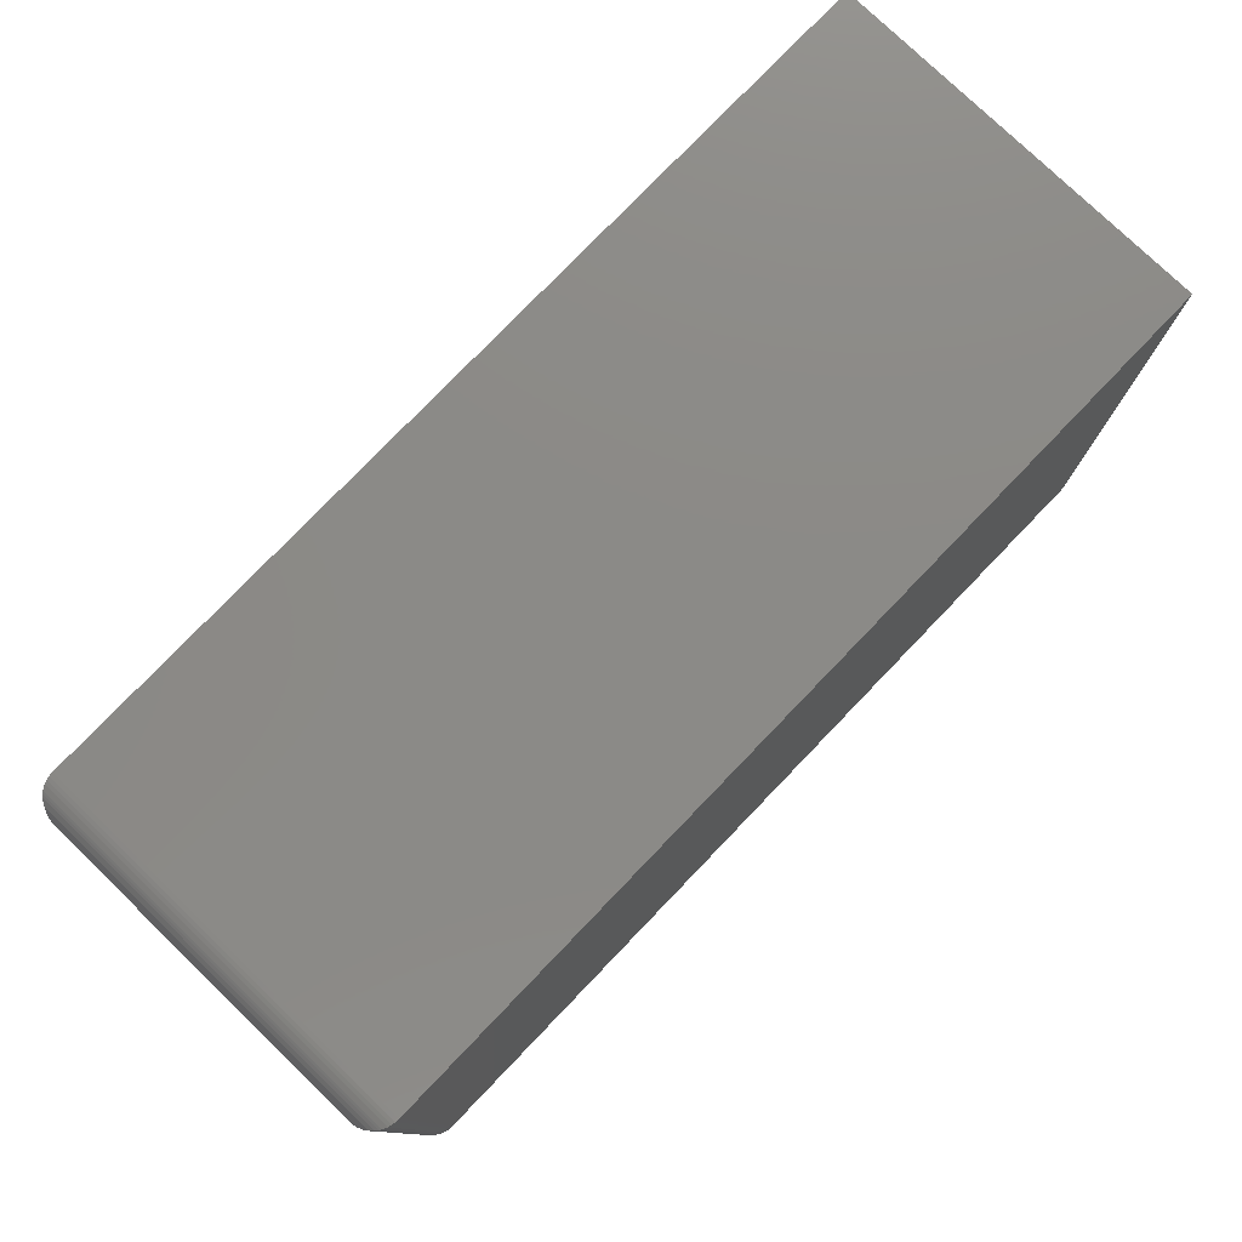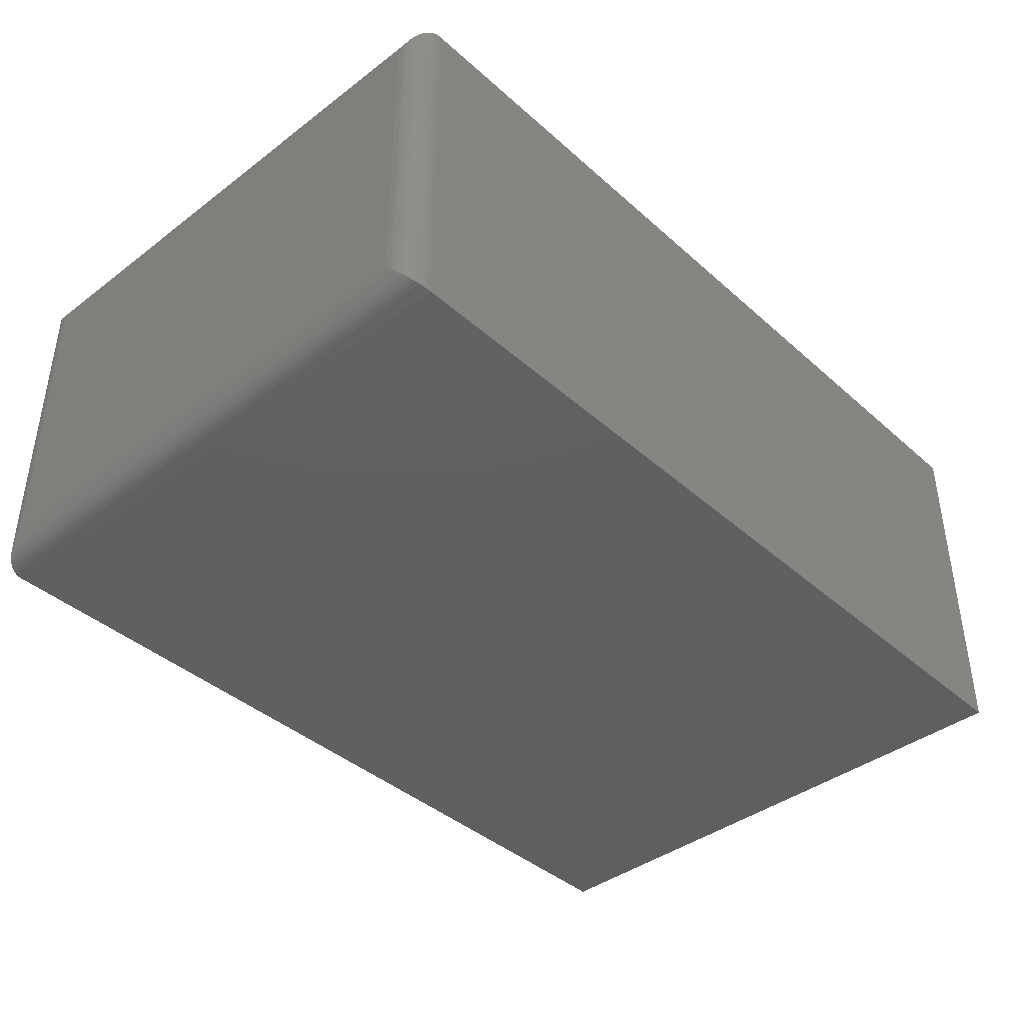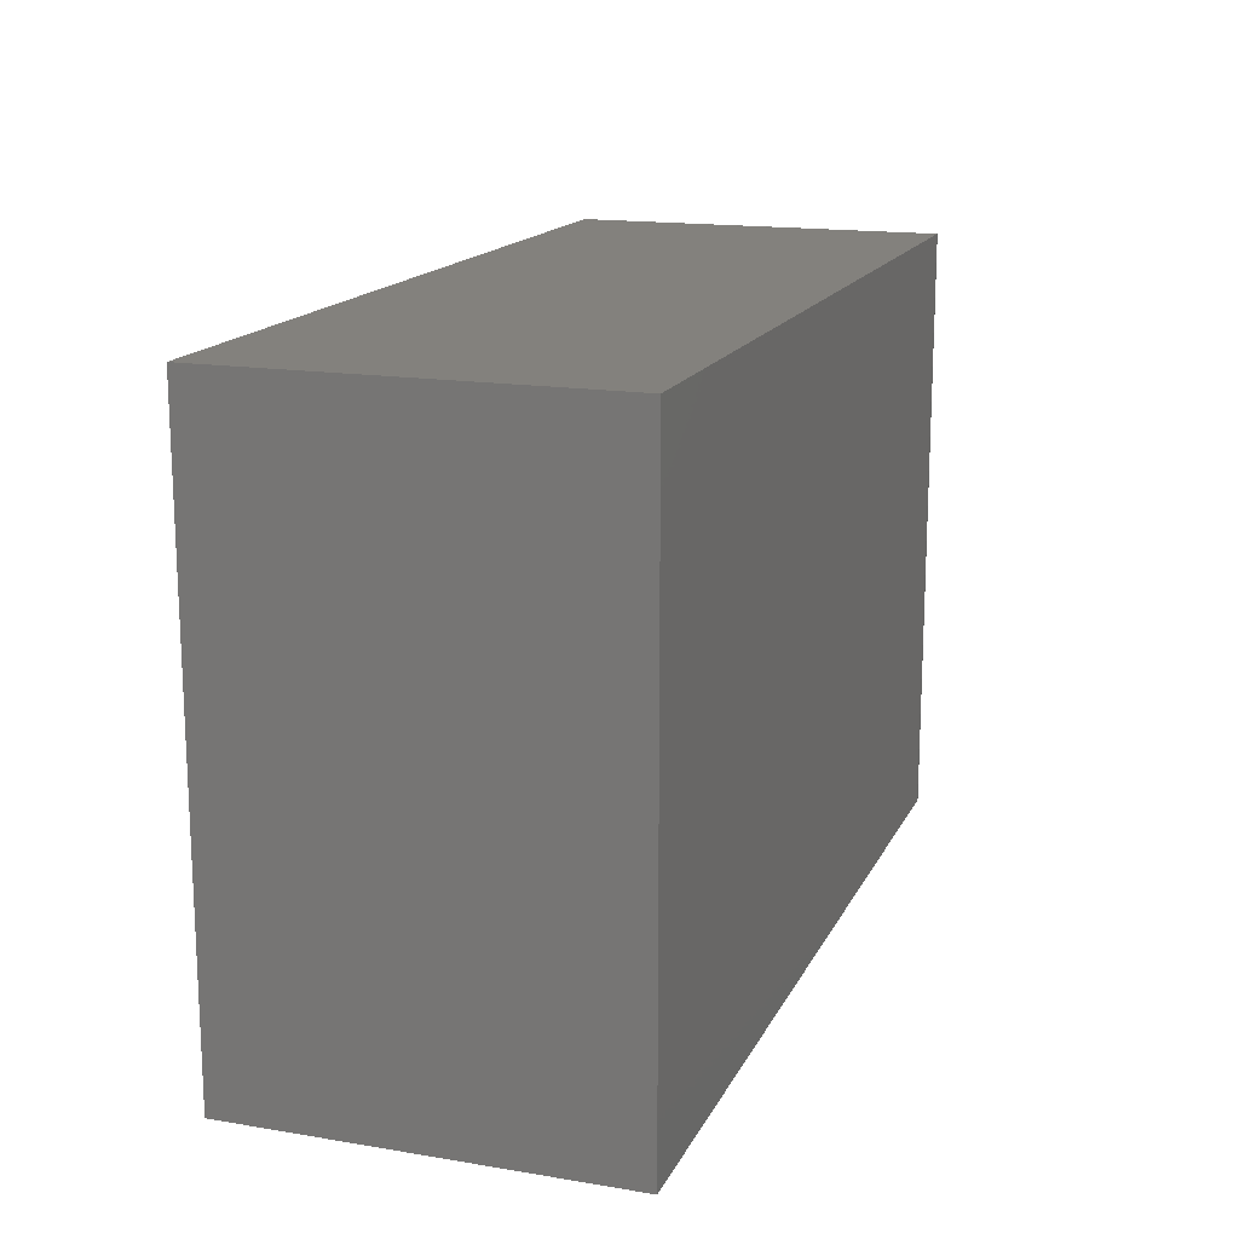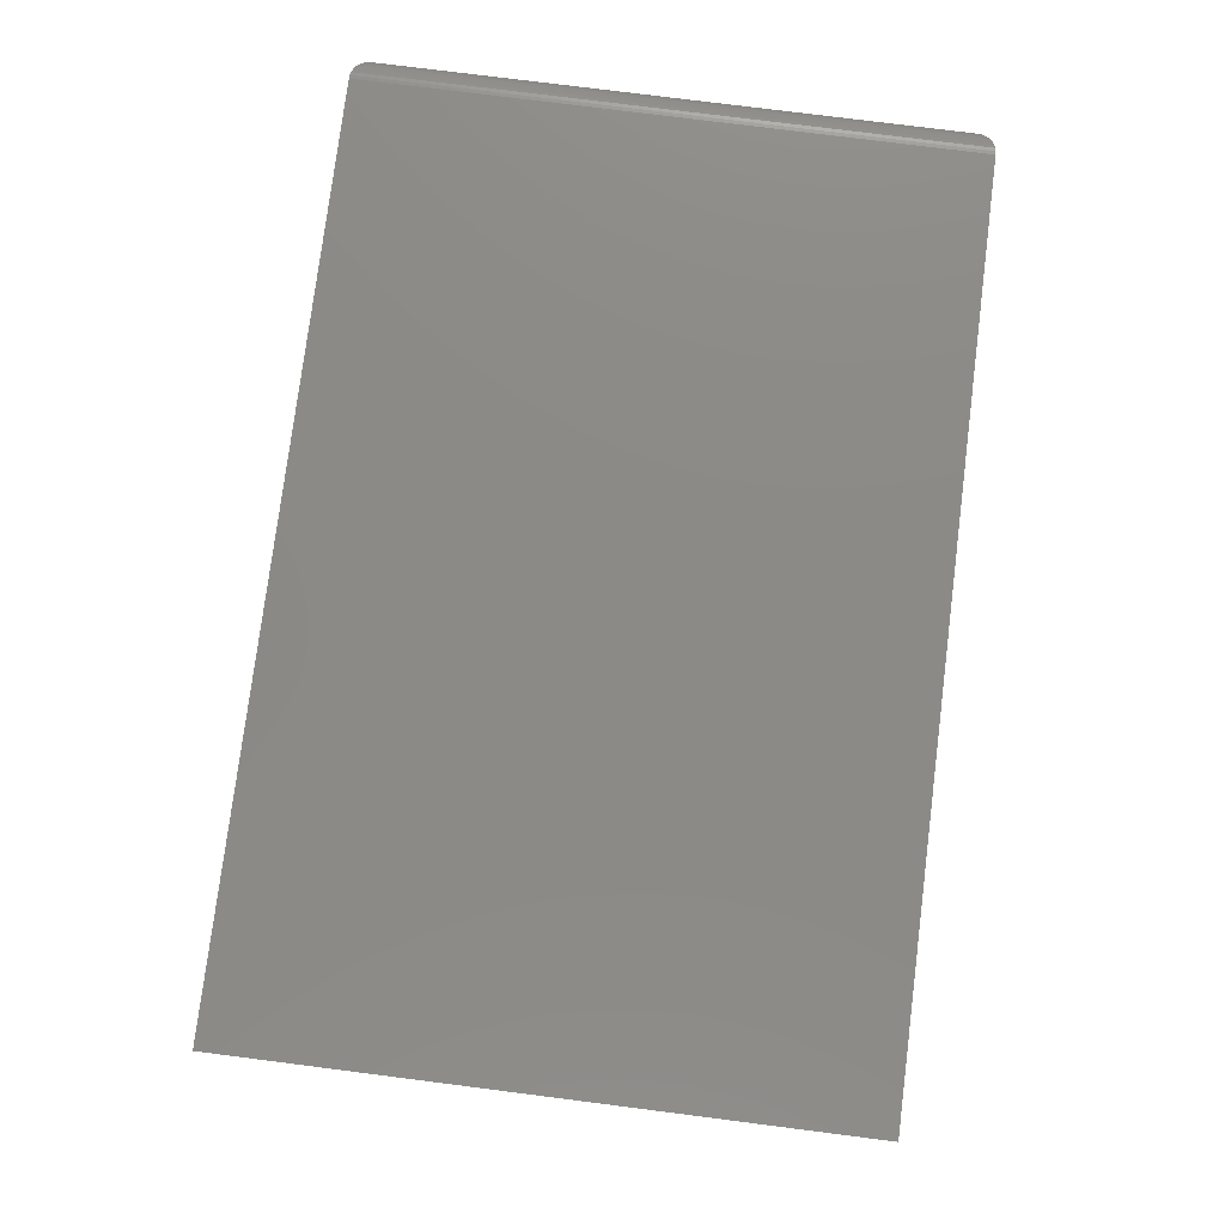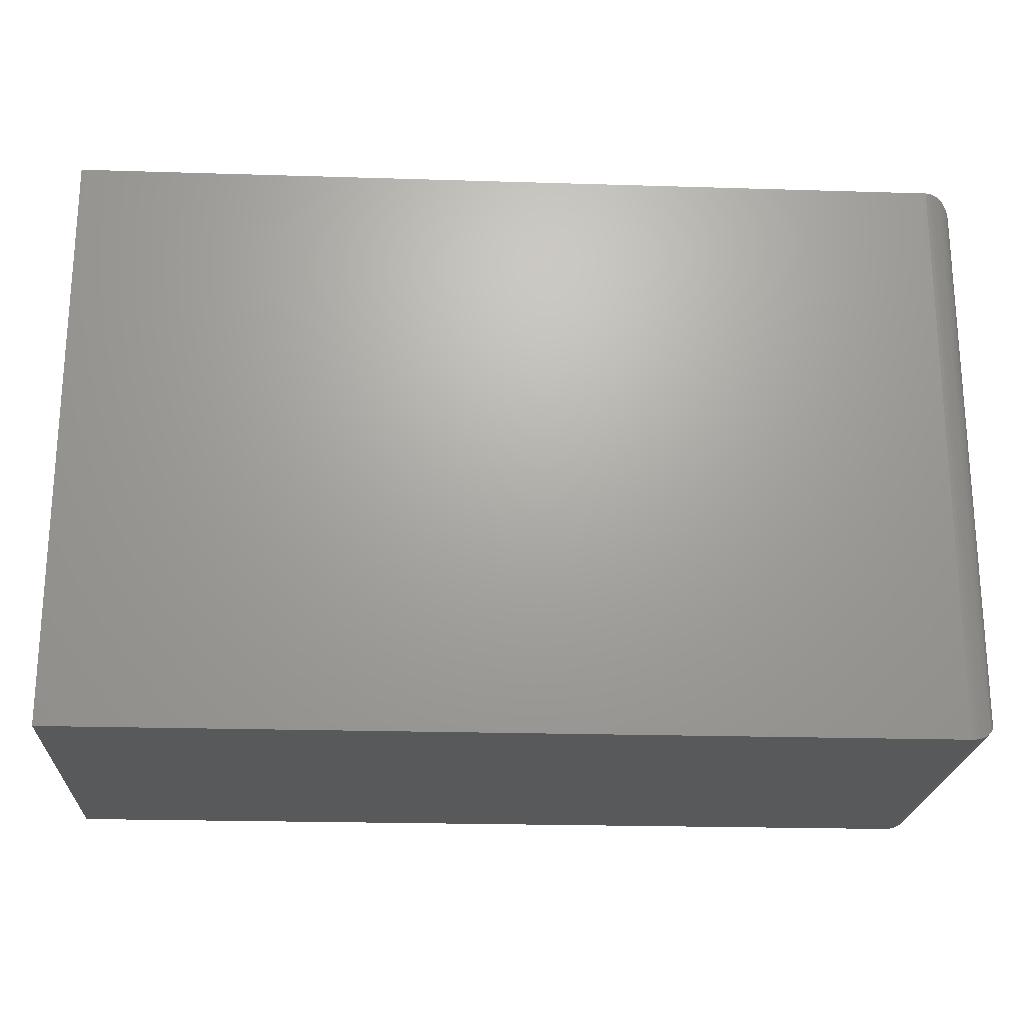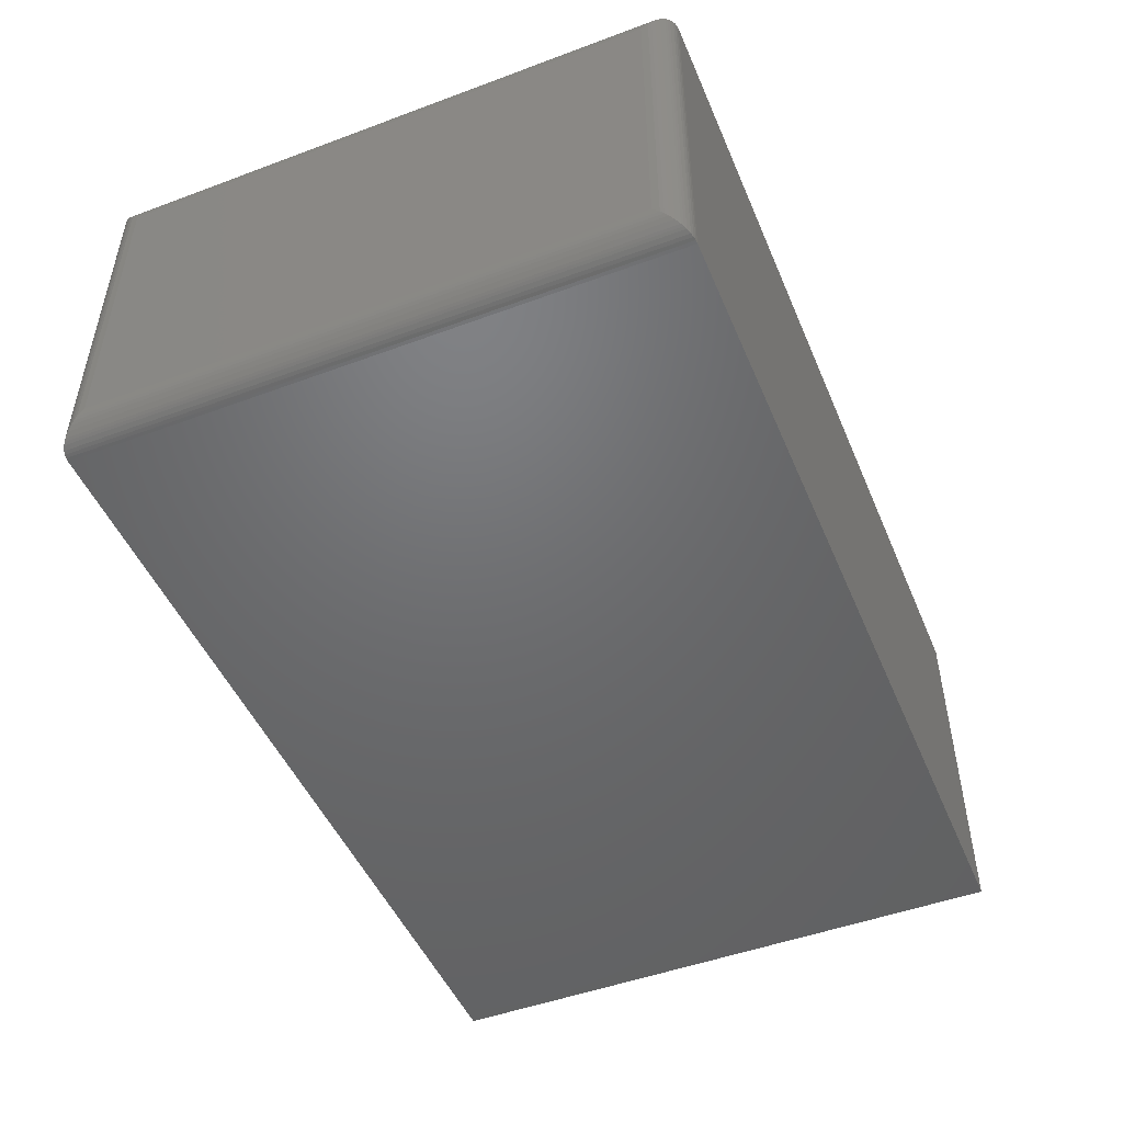
<metadata>
{"format":"stl","ext":"stl","renderer":"f3d","projection":"perspective","resolution":1024,"background":"white","views":[{"elev":78.1,"azim":-46.1,"up":"+Y"},{"elev":-40.5,"azim":-47.2,"up":"+Z"},{"elev":16.0,"azim":108.9,"up":"+Y"},{"elev":78.1,"azim":97.2,"up":"+Z"},{"elev":-21.8,"azim":176.9,"up":"+Y"},{"elev":-48.7,"azim":-67.5,"up":"+Z"}]}
</metadata>
<code>
# stl→obj: 52 verts, 100 faces
v -0.7031 -0.4922 0.6094
v 0.75 -0.4922 0.6094
v -0.7031 0.4868 0.6094
v 0.75 0.4868 0.6094
v -0.7031 -0.4922 0
v -0.7031 0.4868 0
v 0.75 -0.4922 0
v 0.75 0.4868 0
v -0.75 0.4399 0.5625
v -0.75 0.4399 0.04688
v -0.75 -0.4453 0.5625
v -0.75 -0.4453 0.04688
v -0.7486 0.4512 0.0356
v -0.7486 -0.4566 0.03561
v -0.7089 0.4864 0.0003595
v -0.7145 -0.4908 0.001402
v -0.7145 0.4854 0.001402
v -0.7199 -0.4891 0.003121
v -0.7199 0.4836 0.003121
v -0.7268 -0.4858 0.006413
v -0.7268 0.4803 0.006413
v -0.7307 -0.4832 0.00894
v -0.7307 0.4778 0.00894
v -0.7342 -0.4804 0.01174
v -0.7342 0.475 0.01174
v -0.74 -0.4742 0.01796
v -0.74 0.4688 0.01796
v -0.7445 -0.4674 0.02478
v -0.7445 0.462 0.02477
v -0.7469 -0.4621 0.03013
v -0.7469 0.4566 0.03013
v -0.7089 -0.4918 0.0003595
v -0.7486 -0.4566 0.5738
v -0.7145 -0.4908 0.608
v -0.7199 -0.4891 0.6063
v -0.7268 -0.4858 0.603
v -0.7307 -0.4832 0.6004
v -0.7342 -0.4804 0.5976
v -0.74 -0.4742 0.5914
v -0.7445 -0.4674 0.5846
v -0.7469 -0.4621 0.5792
v -0.7089 -0.4918 0.609
v -0.7486 0.4512 0.5738
v -0.7469 0.4566 0.5792
v -0.7445 0.462 0.5846
v -0.74 0.4688 0.5914
v -0.7342 0.475 0.5976
v -0.7307 0.4778 0.6004
v -0.7268 0.4803 0.603
v -0.7199 0.4836 0.6063
v -0.7145 0.4854 0.608
v -0.7089 0.4864 0.609
f 1 2 3
f 3 2 4
f 5 6 7
f 7 6 8
f 9 10 11
f 11 10 12
f 4 8 3
f 3 8 6
f 1 5 2
f 2 5 7
f 12 13 14
f 12 10 13
f 15 16 17
f 17 16 18
f 17 18 19
f 19 18 20
f 19 20 21
f 21 20 22
f 21 22 23
f 23 22 24
f 23 24 25
f 25 24 26
f 25 26 27
f 27 26 28
f 27 28 29
f 29 28 30
f 29 30 31
f 31 30 14
f 31 14 13
f 6 5 15
f 15 5 32
f 15 32 16
f 11 14 33
f 11 12 14
f 32 34 16
f 16 34 35
f 16 35 18
f 18 35 36
f 18 36 20
f 20 36 37
f 20 37 22
f 22 37 38
f 22 38 24
f 24 38 39
f 24 39 26
f 26 39 40
f 26 40 28
f 28 40 41
f 28 41 30
f 30 41 33
f 30 33 14
f 5 1 32
f 32 1 42
f 32 42 34
f 9 33 43
f 9 11 33
f 43 33 41
f 43 41 44
f 44 41 40
f 44 40 45
f 45 40 39
f 45 39 46
f 46 39 38
f 46 38 47
f 47 38 37
f 47 37 48
f 48 37 36
f 48 36 49
f 49 36 35
f 49 35 50
f 50 35 34
f 50 34 51
f 51 34 42
f 1 3 42
f 42 3 52
f 42 52 51
f 10 43 13
f 10 9 43
f 13 43 44
f 13 44 31
f 31 44 45
f 31 45 29
f 29 45 46
f 29 46 27
f 27 46 47
f 27 47 25
f 25 47 48
f 25 48 23
f 23 48 49
f 23 49 21
f 21 49 50
f 21 50 19
f 19 50 51
f 19 51 17
f 17 51 52
f 3 6 52
f 52 6 15
f 52 15 17
f 2 7 4
f 4 7 8

</code>
